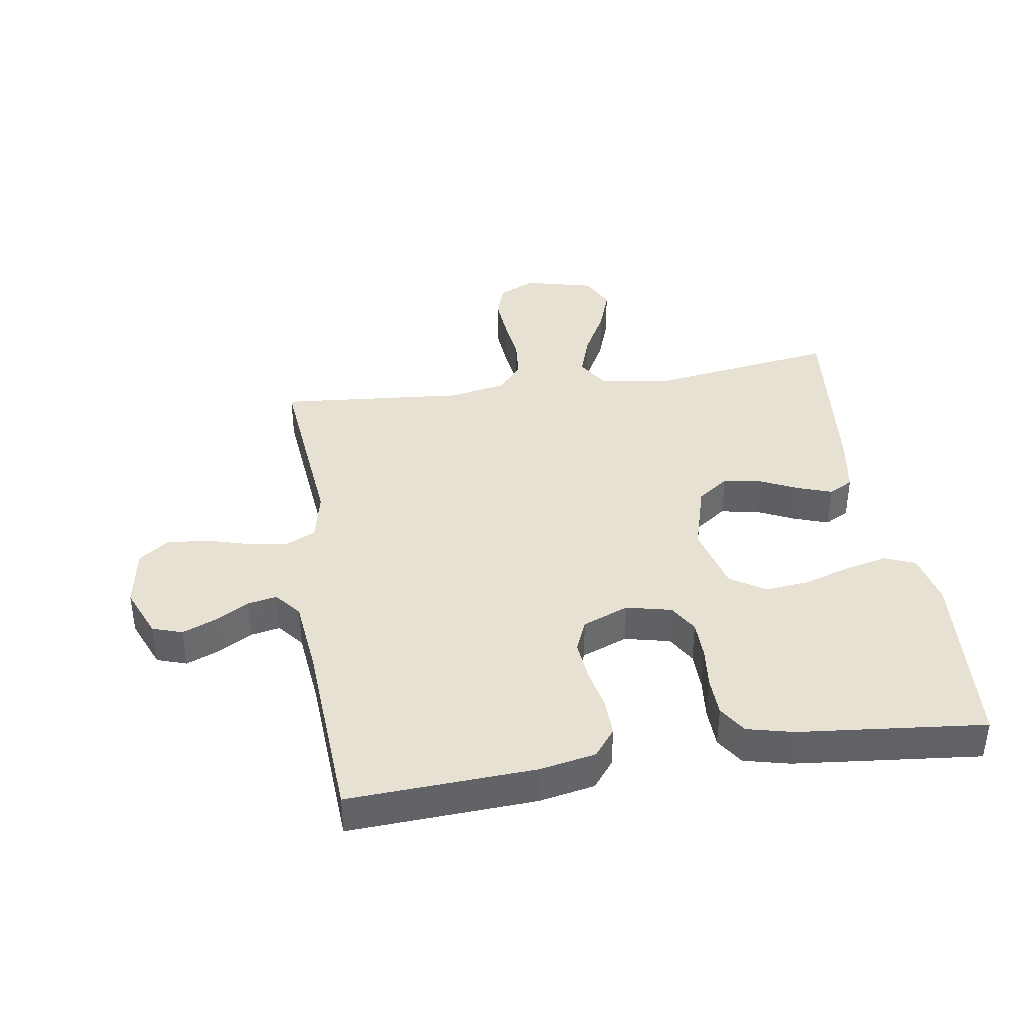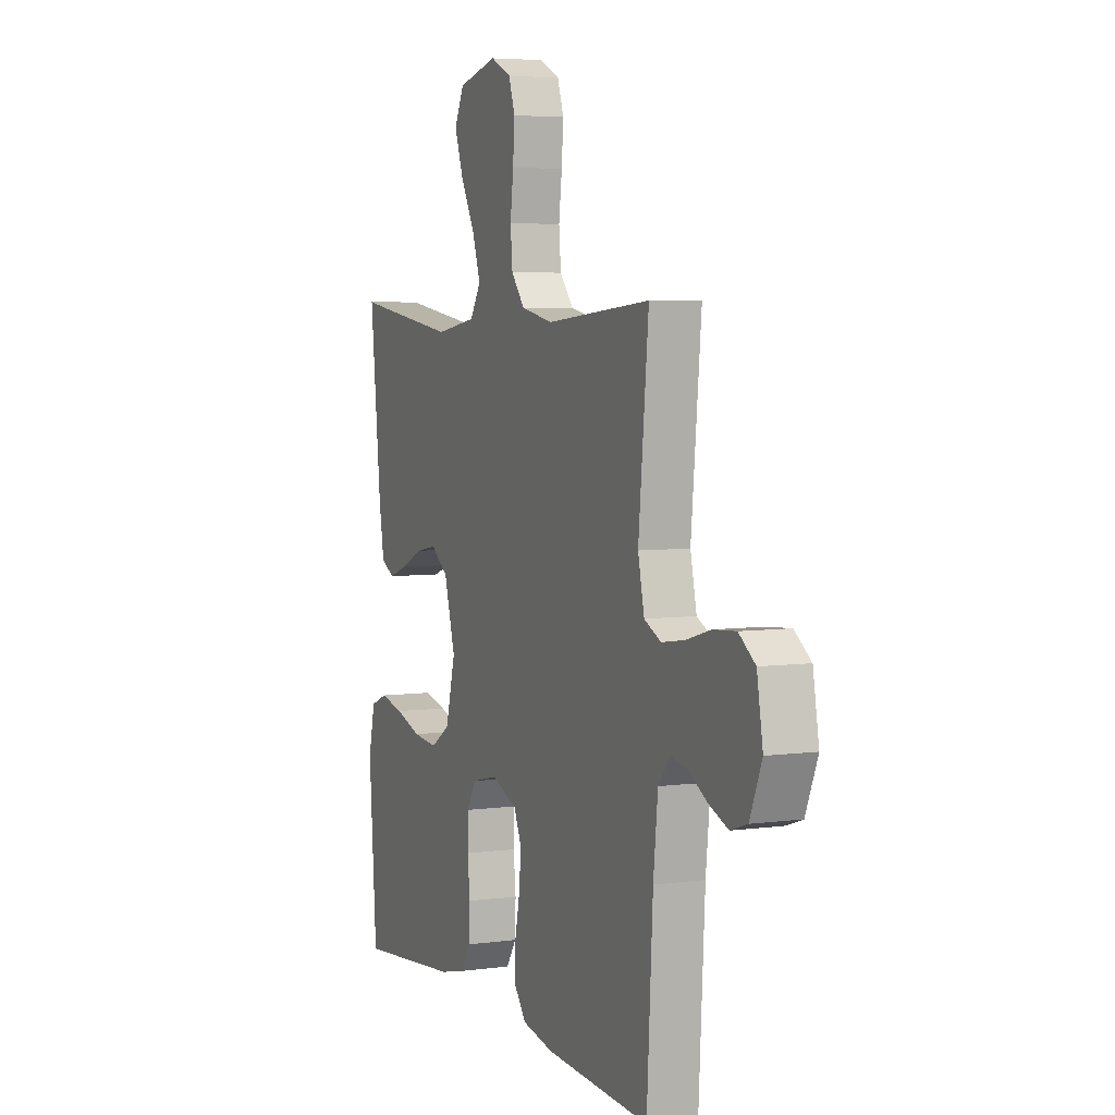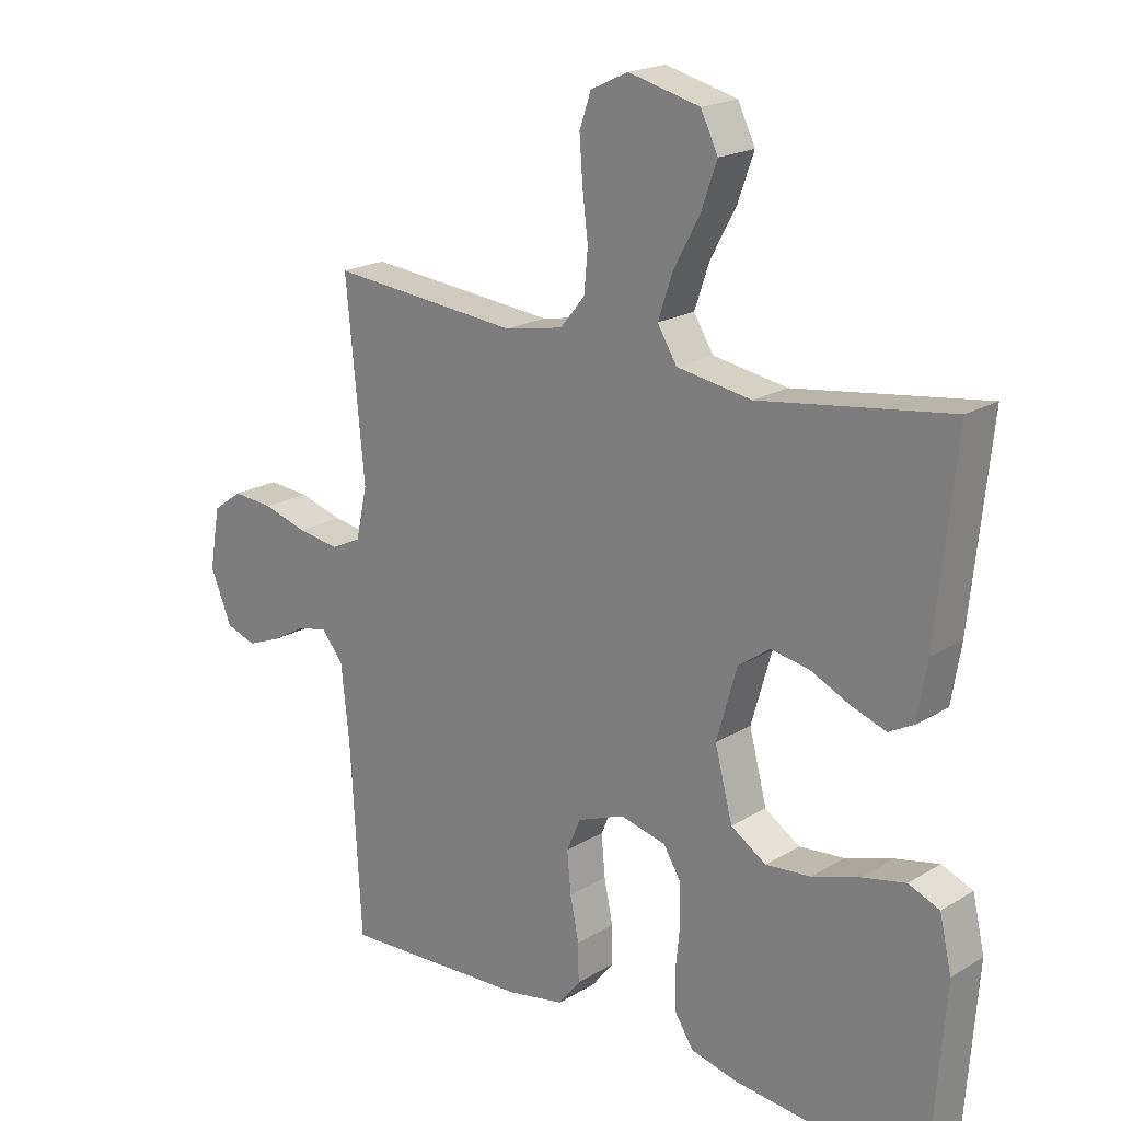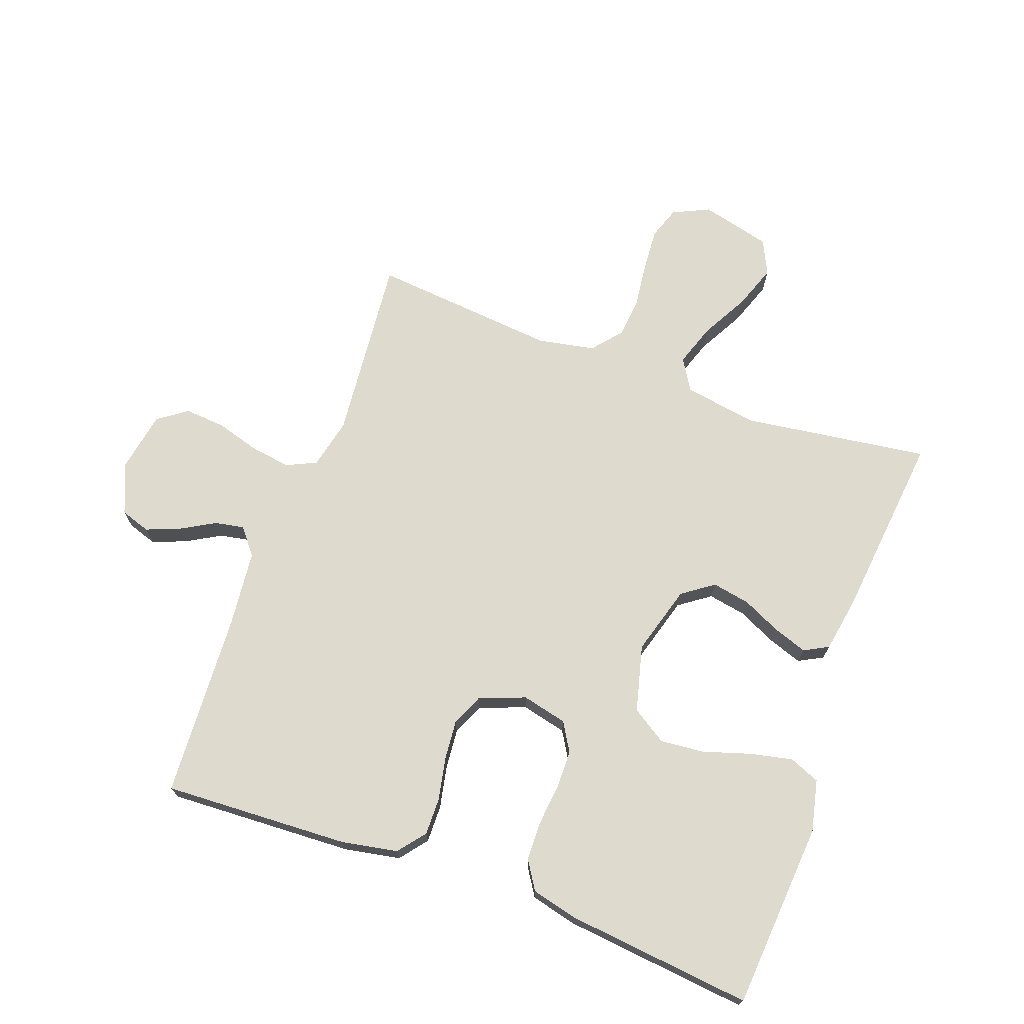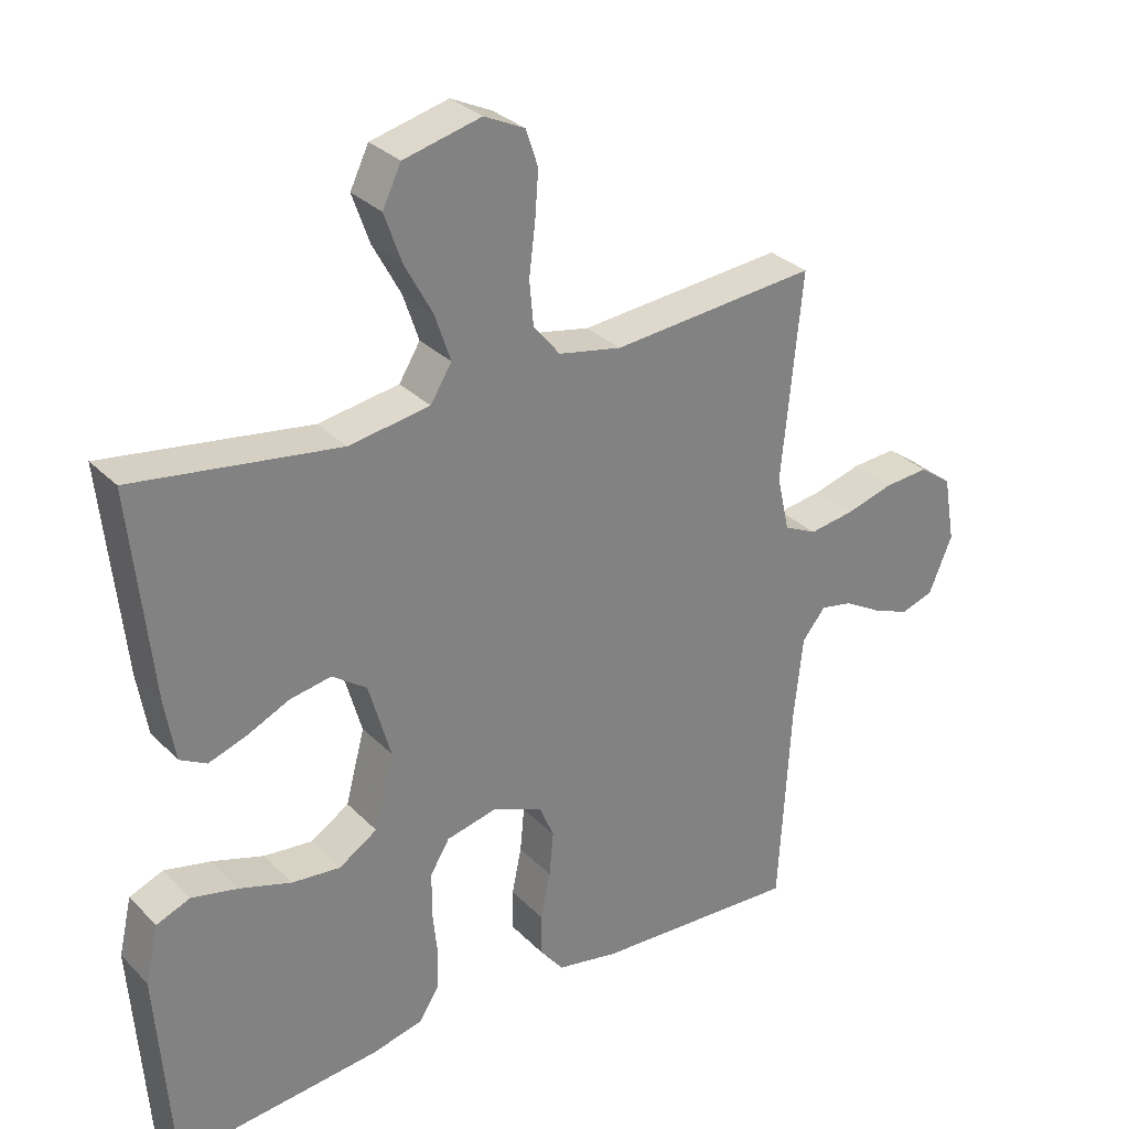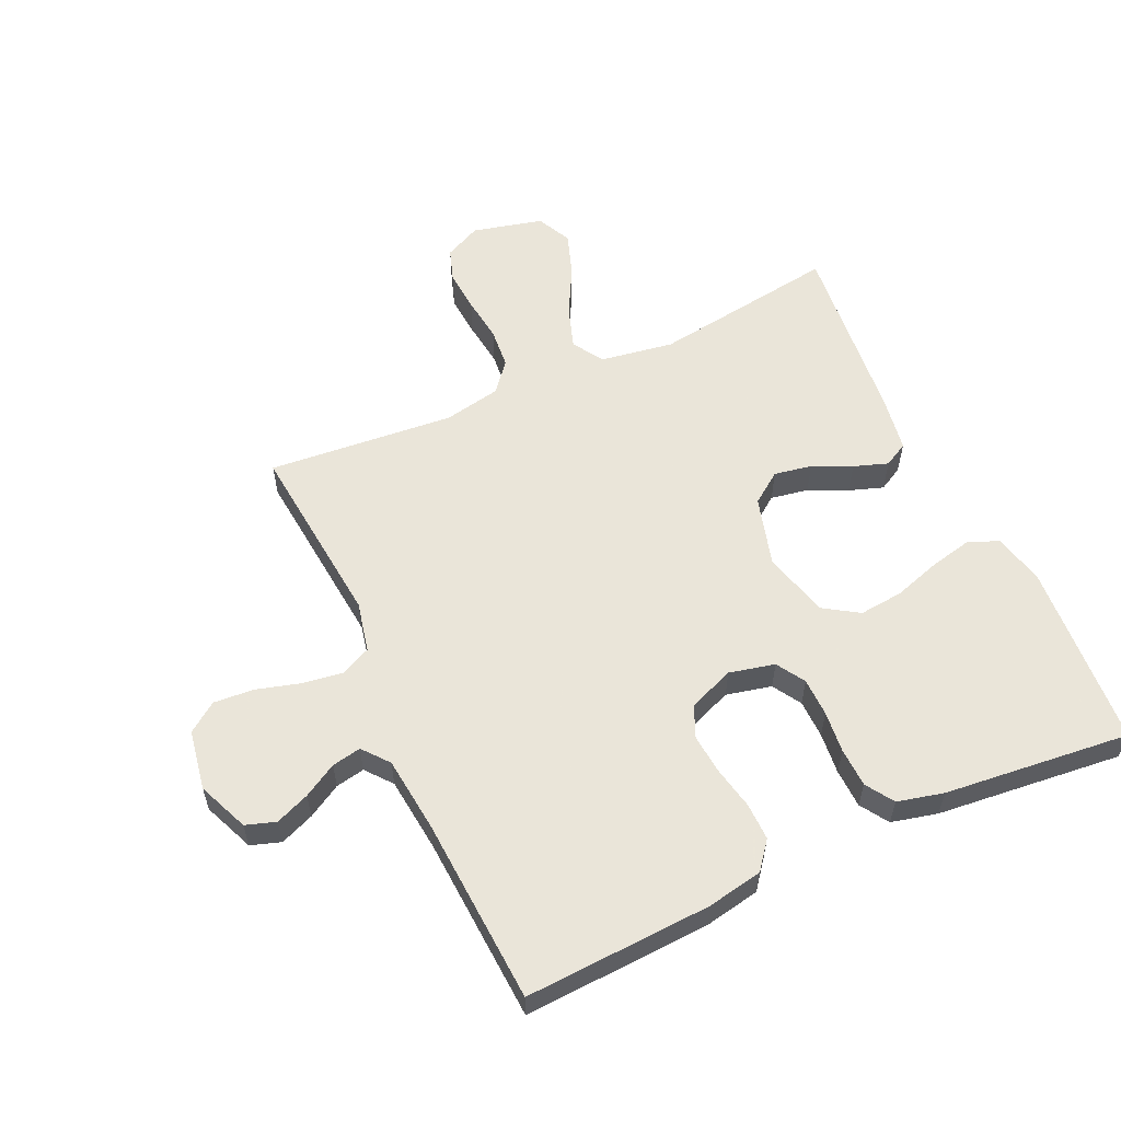
<metadata>
{"format":"obj","ext":"obj","renderer":"f3d","projection":"perspective","resolution":1024,"background":"white","views":[{"elev":39.6,"azim":171.1,"up":"+Y"},{"elev":5.2,"azim":67.0,"up":"+Z"},{"elev":19.8,"azim":-137.9,"up":"+Z"},{"elev":71.1,"azim":-159.8,"up":"+Y"},{"elev":30.4,"azim":-35.5,"up":"+Z"},{"elev":57.7,"azim":155.3,"up":"+Y"}]}
</metadata>
<code>
v -0.5 0.07 0.5
v -0.2 0.07 0.457
v -0.082 0.07 0.476
v -0.051 0.07 0.526
v -0.074 0.07 0.594
v -0.115 0.07 0.67
v -0.14 0.07 0.741
v -0.113 0.07 0.797
v 0 0.07 0.825
v 0.059 0.07 0.797
v 0.077 0.07 0.744
v 0.072 0.07 0.676
v 0.063 0.07 0.603
v 0.069 0.07 0.538
v 0.108 0.07 0.491
v 0.2 0.07 0.473
v 0.5 0.07 0.5
v 0.471 0.07 0.2
v 0.489 0.07 0.119
v 0.537 0.07 0.096
v 0.603 0.07 0.106
v 0.673 0.07 0.126
v 0.738 0.07 0.131
v 0.785 0.07 0.097
v 0.802 0.07 0
v 0.768 0.07 -0.082
v 0.72 0.07 -0.098
v 0.665 0.07 -0.076
v 0.611 0.07 -0.045
v 0.564 0.07 -0.036
v 0.53 0.07 -0.078
v 0.517 0.07 -0.2
v 0.5 0.07 -0.5
v 0.2 0.07 -0.485
v 0.11 0.07 -0.468
v 0.075 0.07 -0.424
v 0.076 0.07 -0.364
v 0.09 0.07 -0.296
v 0.096 0.07 -0.231
v 0.074 0.07 -0.18
v 0 0.07 -0.151
v -0.073 0.07 -0.168
v -0.101 0.07 -0.214
v -0.102 0.07 -0.276
v -0.095 0.07 -0.343
v -0.097 0.07 -0.406
v -0.126 0.07 -0.451
v -0.2 0.07 -0.469
v -0.5 0.07 -0.5
v -0.522 0.07 -0.2
v -0.503 0.07 -0.117
v -0.454 0.07 -0.097
v -0.386 0.07 -0.112
v -0.31 0.07 -0.136
v -0.239 0.07 -0.143
v -0.183 0.07 -0.107
v -0.155 0.07 0
v -0.187 0.07 0.112
v -0.237 0.07 0.148
v -0.298 0.07 0.137
v -0.36 0.07 0.108
v -0.415 0.07 0.089
v -0.454 0.07 0.11
v -0.469 0.07 0.2
v -0.5 0 0.5
v -0.2 0 0.457
v -0.082 0 0.476
v -0.051 0 0.526
v -0.074 0 0.594
v -0.115 0 0.67
v -0.14 0 0.741
v -0.113 0 0.797
v 0 0 0.825
v 0.059 0 0.797
v 0.077 0 0.744
v 0.072 0 0.676
v 0.063 0 0.603
v 0.069 0 0.538
v 0.108 0 0.491
v 0.2 0 0.473
v 0.5 0 0.5
v 0.471 0 0.2
v 0.489 0 0.119
v 0.537 0 0.096
v 0.603 0 0.106
v 0.673 0 0.126
v 0.738 0 0.131
v 0.785 0 0.097
v 0.802 0 0
v 0.768 0 -0.082
v 0.72 0 -0.098
v 0.665 0 -0.076
v 0.611 0 -0.045
v 0.564 0 -0.036
v 0.53 0 -0.078
v 0.517 0 -0.2
v 0.5 0 -0.5
v 0.2 0 -0.485
v 0.11 0 -0.468
v 0.075 0 -0.424
v 0.076 0 -0.364
v 0.09 0 -0.296
v 0.096 0 -0.231
v 0.074 0 -0.18
v 0 0 -0.151
v -0.073 0 -0.168
v -0.101 0 -0.214
v -0.102 0 -0.276
v -0.095 0 -0.343
v -0.097 0 -0.406
v -0.126 0 -0.451
v -0.2 0 -0.469
v -0.5 0 -0.5
v -0.522 0 -0.2
v -0.503 0 -0.117
v -0.454 0 -0.097
v -0.386 0 -0.112
v -0.31 0 -0.136
v -0.239 0 -0.143
v -0.183 0 -0.107
v -0.155 0 0
v -0.187 0 0.112
v -0.237 0 0.148
v -0.298 0 0.137
v -0.36 0 0.108
v -0.415 0 0.089
v -0.454 0 0.11
v -0.469 0 0.2
f 64 1 2
f 63 64 2
f 62 63 2
f 61 62 2
f 60 61 2
f 59 60 2 3
f 58 59 3 4
f 57 58 4
f 52 53 54
f 51 52 54
f 50 51 54
f 49 50 54
f 48 49 54
f 47 48 54
f 46 47 54
f 45 46 54
f 44 45 54
f 43 44 54 55
f 42 43 55 56
f 36 37 38
f 35 36 38
f 34 35 38
f 33 34 38
f 32 33 38
f 31 32 38 39
f 30 31 39 40
f 27 28 29
f 26 27 29
f 25 26 29
f 24 25 29
f 23 24 29
f 22 23 29
f 21 22 29
f 20 21 29 30
f 30 40 41
f 20 30 41
f 19 20 41
f 16 17 18
f 42 56 57
f 41 42 57
f 19 41 57
f 18 19 57
f 16 18 57
f 15 16 57
f 11 12 13
f 10 11 13
f 9 10 13
f 8 9 13
f 7 8 13
f 6 7 13
f 5 6 13
f 14 15 57 4
f 4 5 13 14
f 66 65 128
f 66 128 127
f 66 127 126
f 66 126 125
f 66 125 124
f 67 66 124 123
f 68 67 123 122
f 68 122 121
f 118 117 116
f 118 116 115
f 118 115 114
f 118 114 113
f 118 113 112
f 118 112 111
f 118 111 110
f 118 110 109
f 118 109 108
f 119 118 108 107
f 120 119 107 106
f 102 101 100
f 102 100 99
f 102 99 98
f 102 98 97
f 102 97 96
f 103 102 96 95
f 104 103 95 94
f 93 92 91
f 93 91 90
f 93 90 89
f 93 89 88
f 93 88 87
f 93 87 86
f 93 86 85
f 94 93 85 84
f 105 104 94
f 105 94 84
f 105 84 83
f 82 81 80
f 121 120 106
f 121 106 105
f 121 105 83
f 121 83 82
f 121 82 80
f 121 80 79
f 77 76 75
f 77 75 74
f 77 74 73
f 77 73 72
f 77 72 71
f 77 71 70
f 77 70 69
f 68 121 79 78
f 78 77 69 68
f 1 65 66 2
f 2 66 67 3
f 3 67 68 4
f 4 68 69 5
f 5 69 70 6
f 6 70 71 7
f 7 71 72 8
f 8 72 73 9
f 9 73 74 10
f 10 74 75 11
f 11 75 76 12
f 12 76 77 13
f 13 77 78 14
f 14 78 79 15
f 15 79 80 16
f 16 80 81 17
f 17 81 82 18
f 18 82 83 19
f 19 83 84 20
f 20 84 85 21
f 21 85 86 22
f 22 86 87 23
f 23 87 88 24
f 24 88 89 25
f 25 89 90 26
f 26 90 91 27
f 27 91 92 28
f 28 92 93 29
f 29 93 94 30
f 30 94 95 31
f 31 95 96 32
f 32 96 97 33
f 33 97 98 34
f 34 98 99 35
f 35 99 100 36
f 36 100 101 37
f 37 101 102 38
f 38 102 103 39
f 39 103 104 40
f 40 104 105 41
f 41 105 106 42
f 42 106 107 43
f 43 107 108 44
f 44 108 109 45
f 45 109 110 46
f 46 110 111 47
f 47 111 112 48
f 48 112 113 49
f 49 113 114 50
f 50 114 115 51
f 51 115 116 52
f 52 116 117 53
f 53 117 118 54
f 54 118 119 55
f 55 119 120 56
f 56 120 121 57
f 57 121 122 58
f 58 122 123 59
f 59 123 124 60
f 60 124 125 61
f 61 125 126 62
f 62 126 127 63
f 63 127 128 64
f 64 128 65 1

</code>
